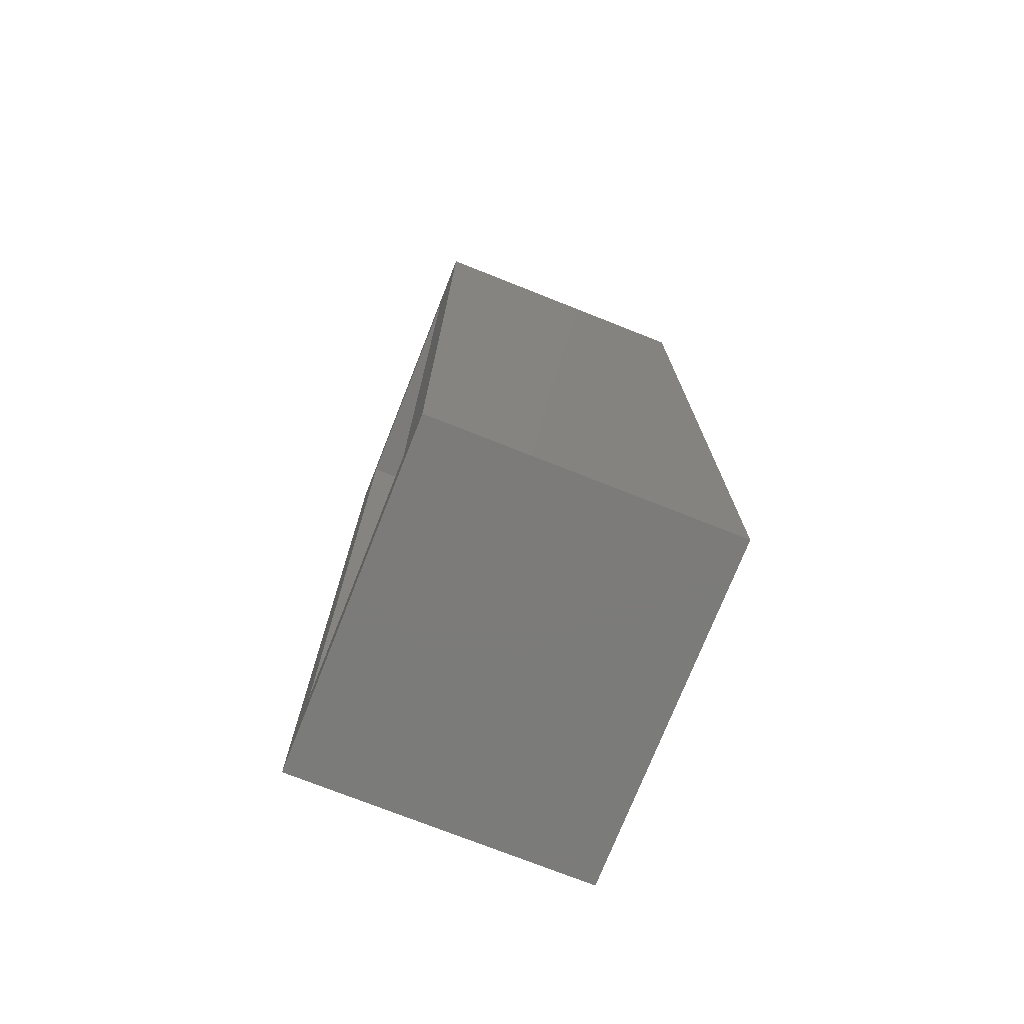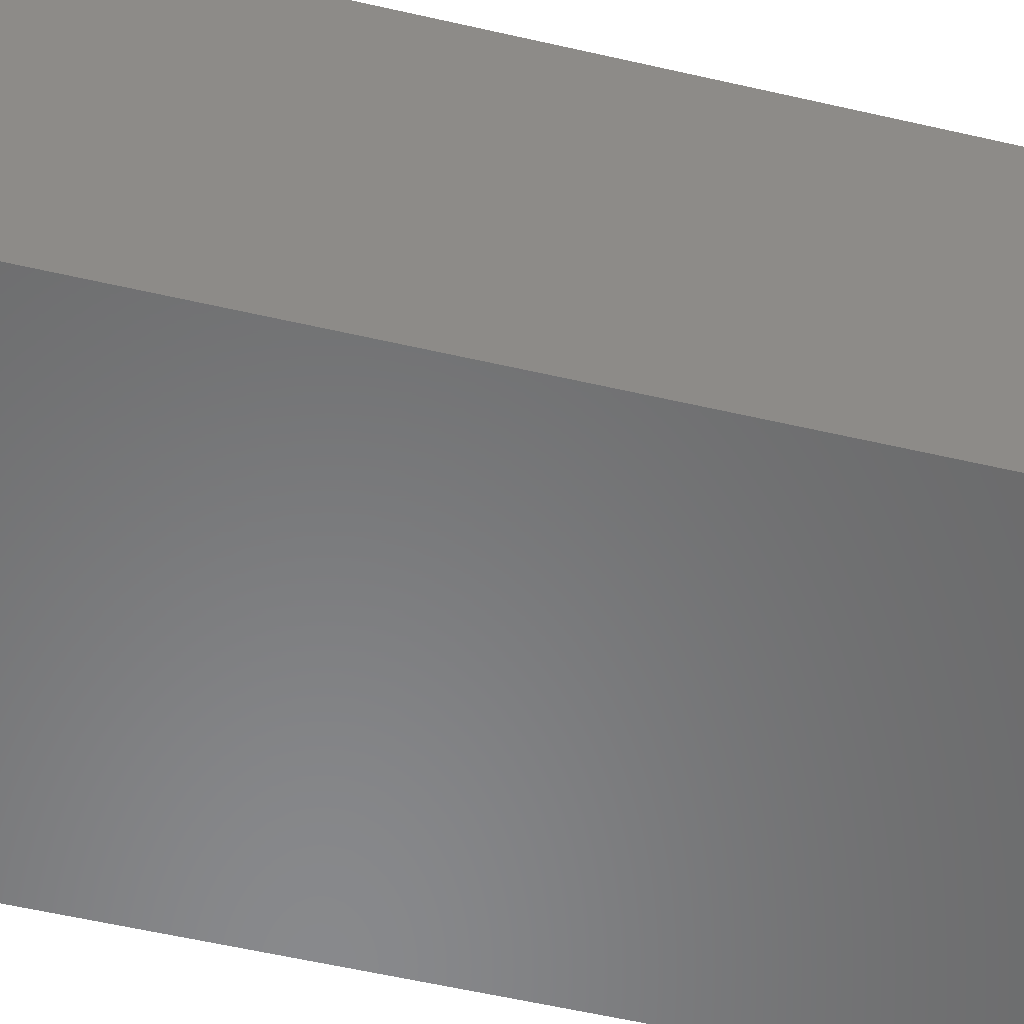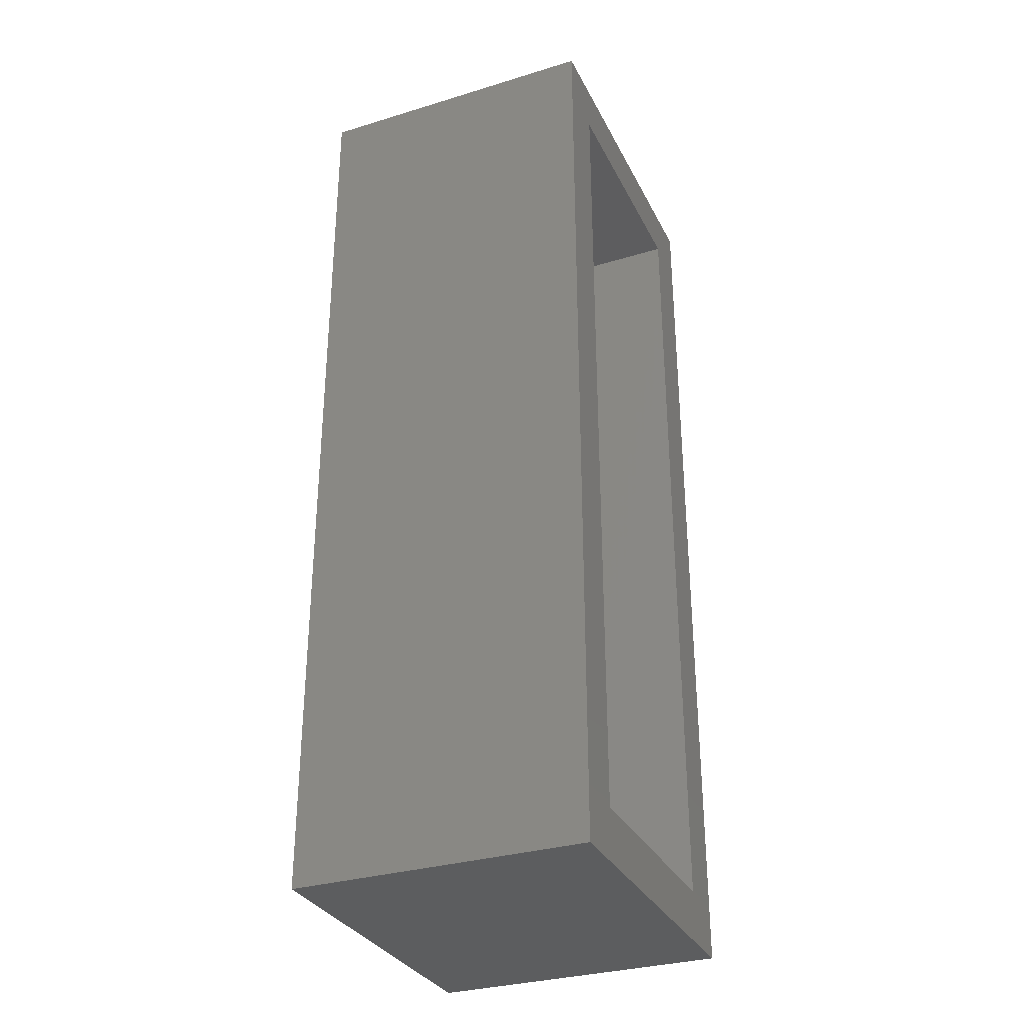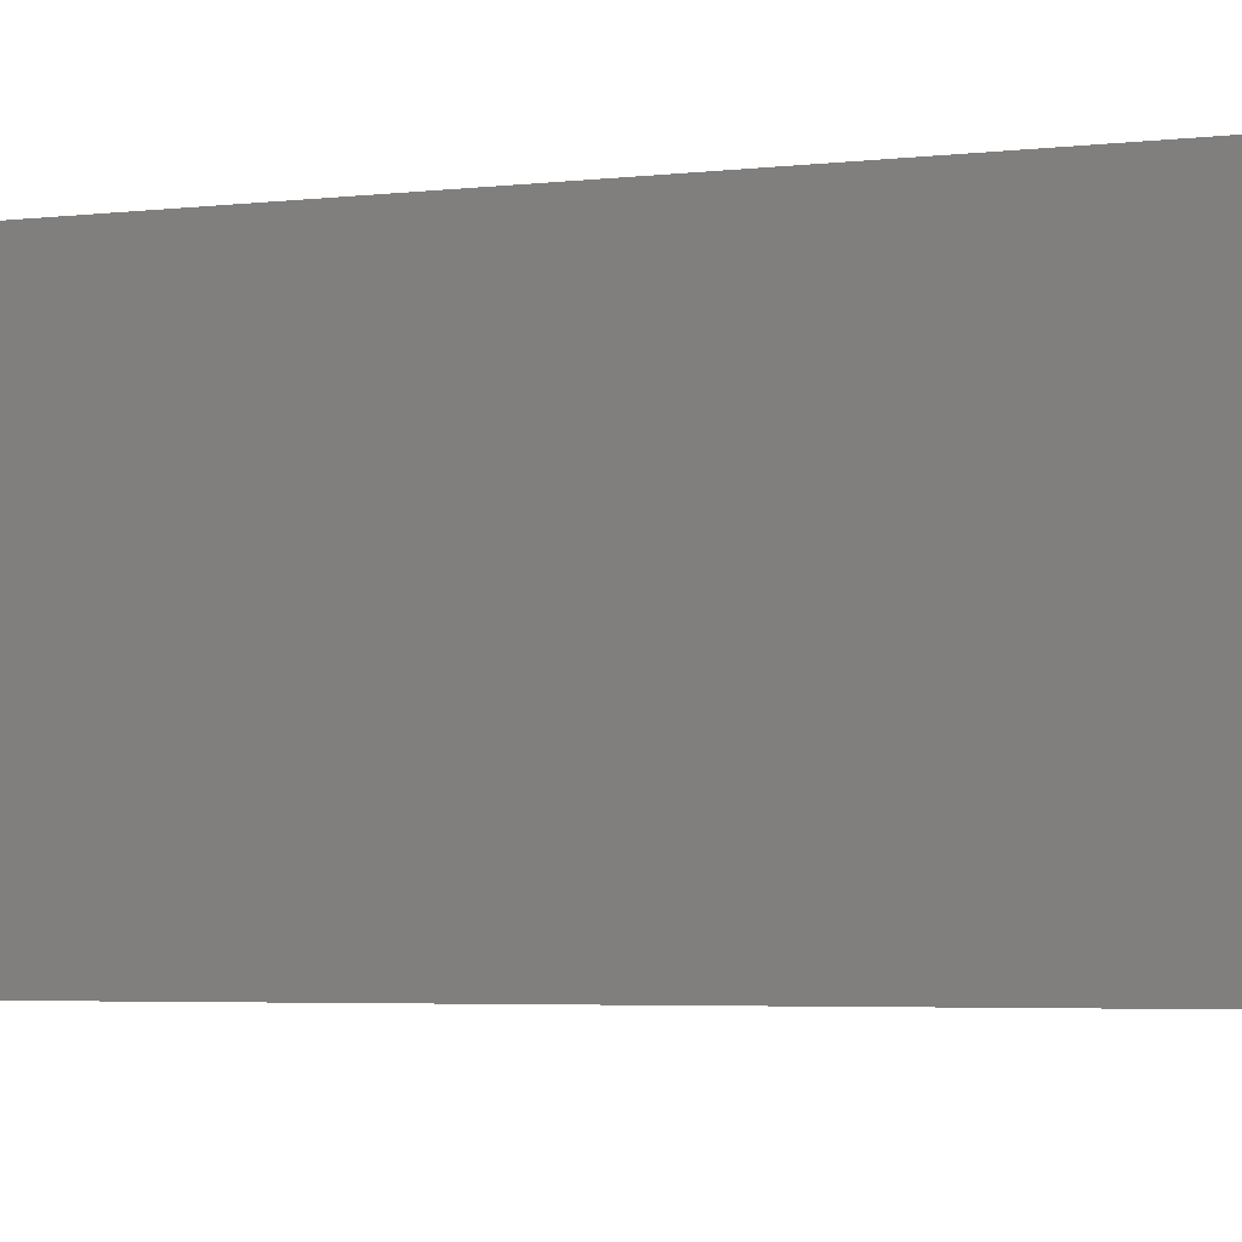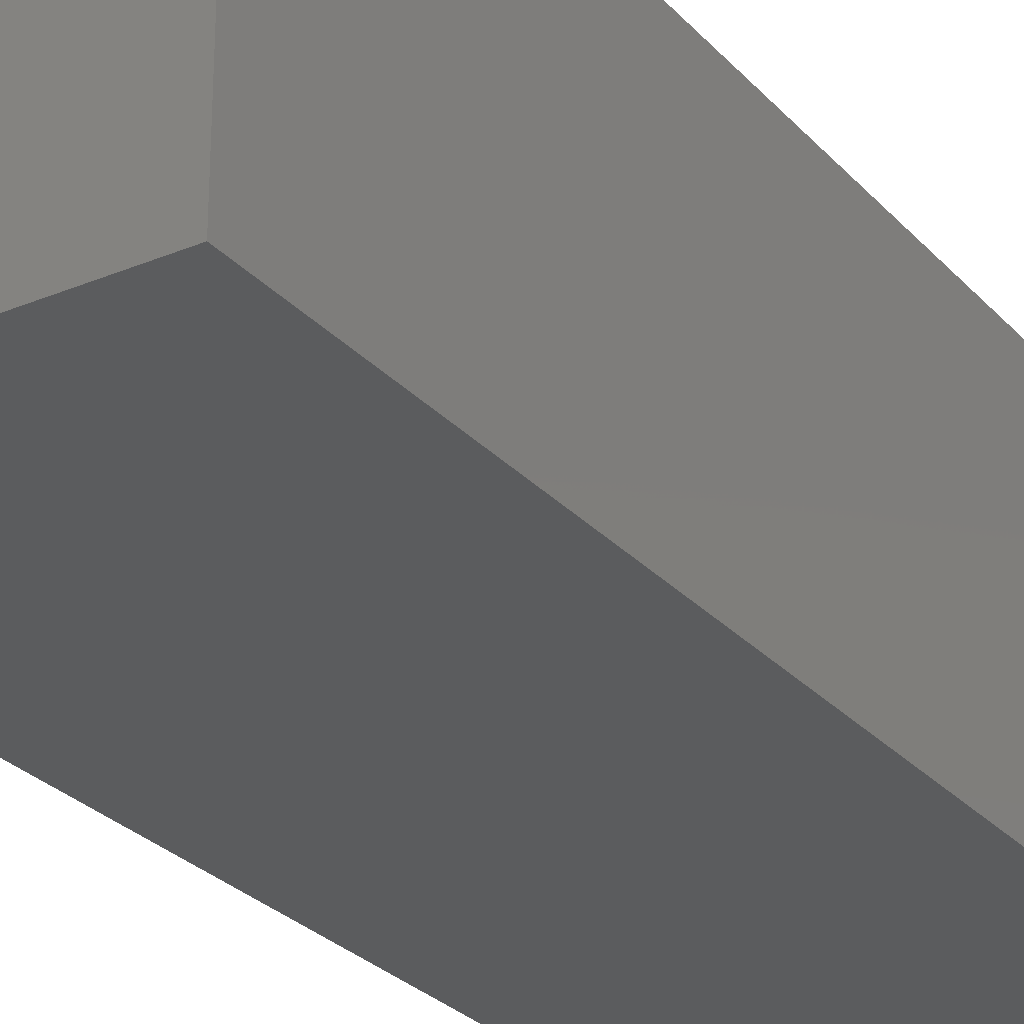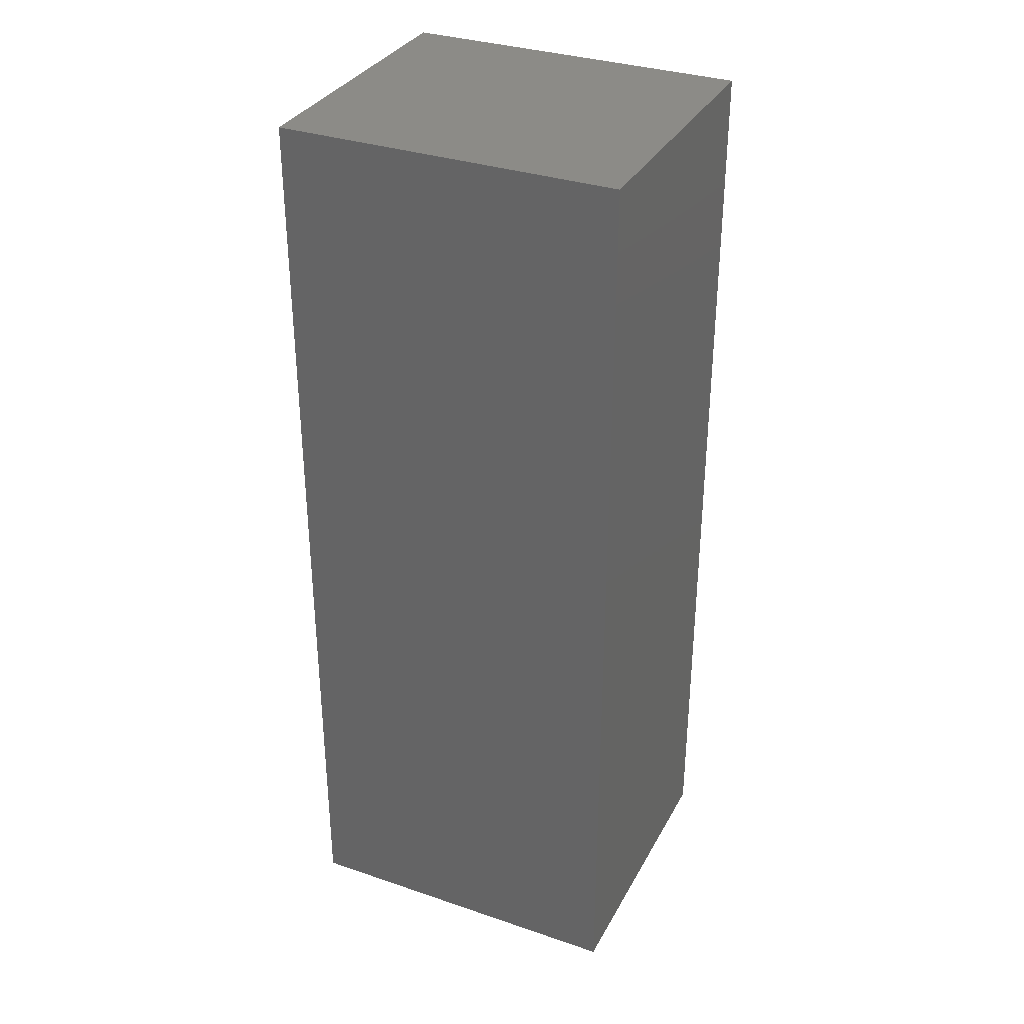
<metadata>
{"format":"stl","ext":"stl","renderer":"f3d","projection":"perspective","resolution":1024,"background":"white","views":[{"elev":-74.6,"azim":-111.6,"up":"+Z"},{"elev":-55.3,"azim":-103.8,"up":"+Y"},{"elev":-31.8,"azim":113.2,"up":"+Z"},{"elev":-3.4,"azim":-64.5,"up":"+Y"},{"elev":-27.7,"azim":-147.4,"up":"+Y"},{"elev":33.4,"azim":24.9,"up":"+Z"}]}
</metadata>
<code>
# stl→obj: 16 verts, 28 faces
v -0.3047 0.2188 -0.8359
v -0.2109 0.2188 -0.7422
v 0.3047 0.2188 -0.8359
v 0.2109 0.2188 -0.7422
v 0.3047 0.2188 0.8359
v 0.2109 0.2188 0.7422
v -0.3047 0.2188 0.8359
v -0.2109 0.2188 0.7422
v 0.2109 -0.2109 -0.7422
v 0.2109 -0.2109 0.7422
v -0.2109 -0.2109 -0.7422
v -0.2109 -0.2109 0.7422
v -0.3047 -0.3047 -0.8359
v 0.3047 -0.3047 -0.8359
v -0.3047 -0.3047 0.8359
v 0.3047 -0.3047 0.8359
f 1 2 3
f 3 2 4
f 3 4 5
f 5 4 6
f 5 6 7
f 7 6 8
f 7 8 1
f 1 8 2
f 9 10 4
f 4 10 6
f 2 8 11
f 11 8 12
f 11 9 2
f 2 9 4
f 12 8 10
f 10 8 6
f 13 14 15
f 15 14 16
f 14 3 16
f 16 3 5
f 1 13 7
f 7 13 15
f 1 3 13
f 13 3 14
f 7 15 5
f 5 15 16
f 11 12 9
f 9 12 10

</code>
